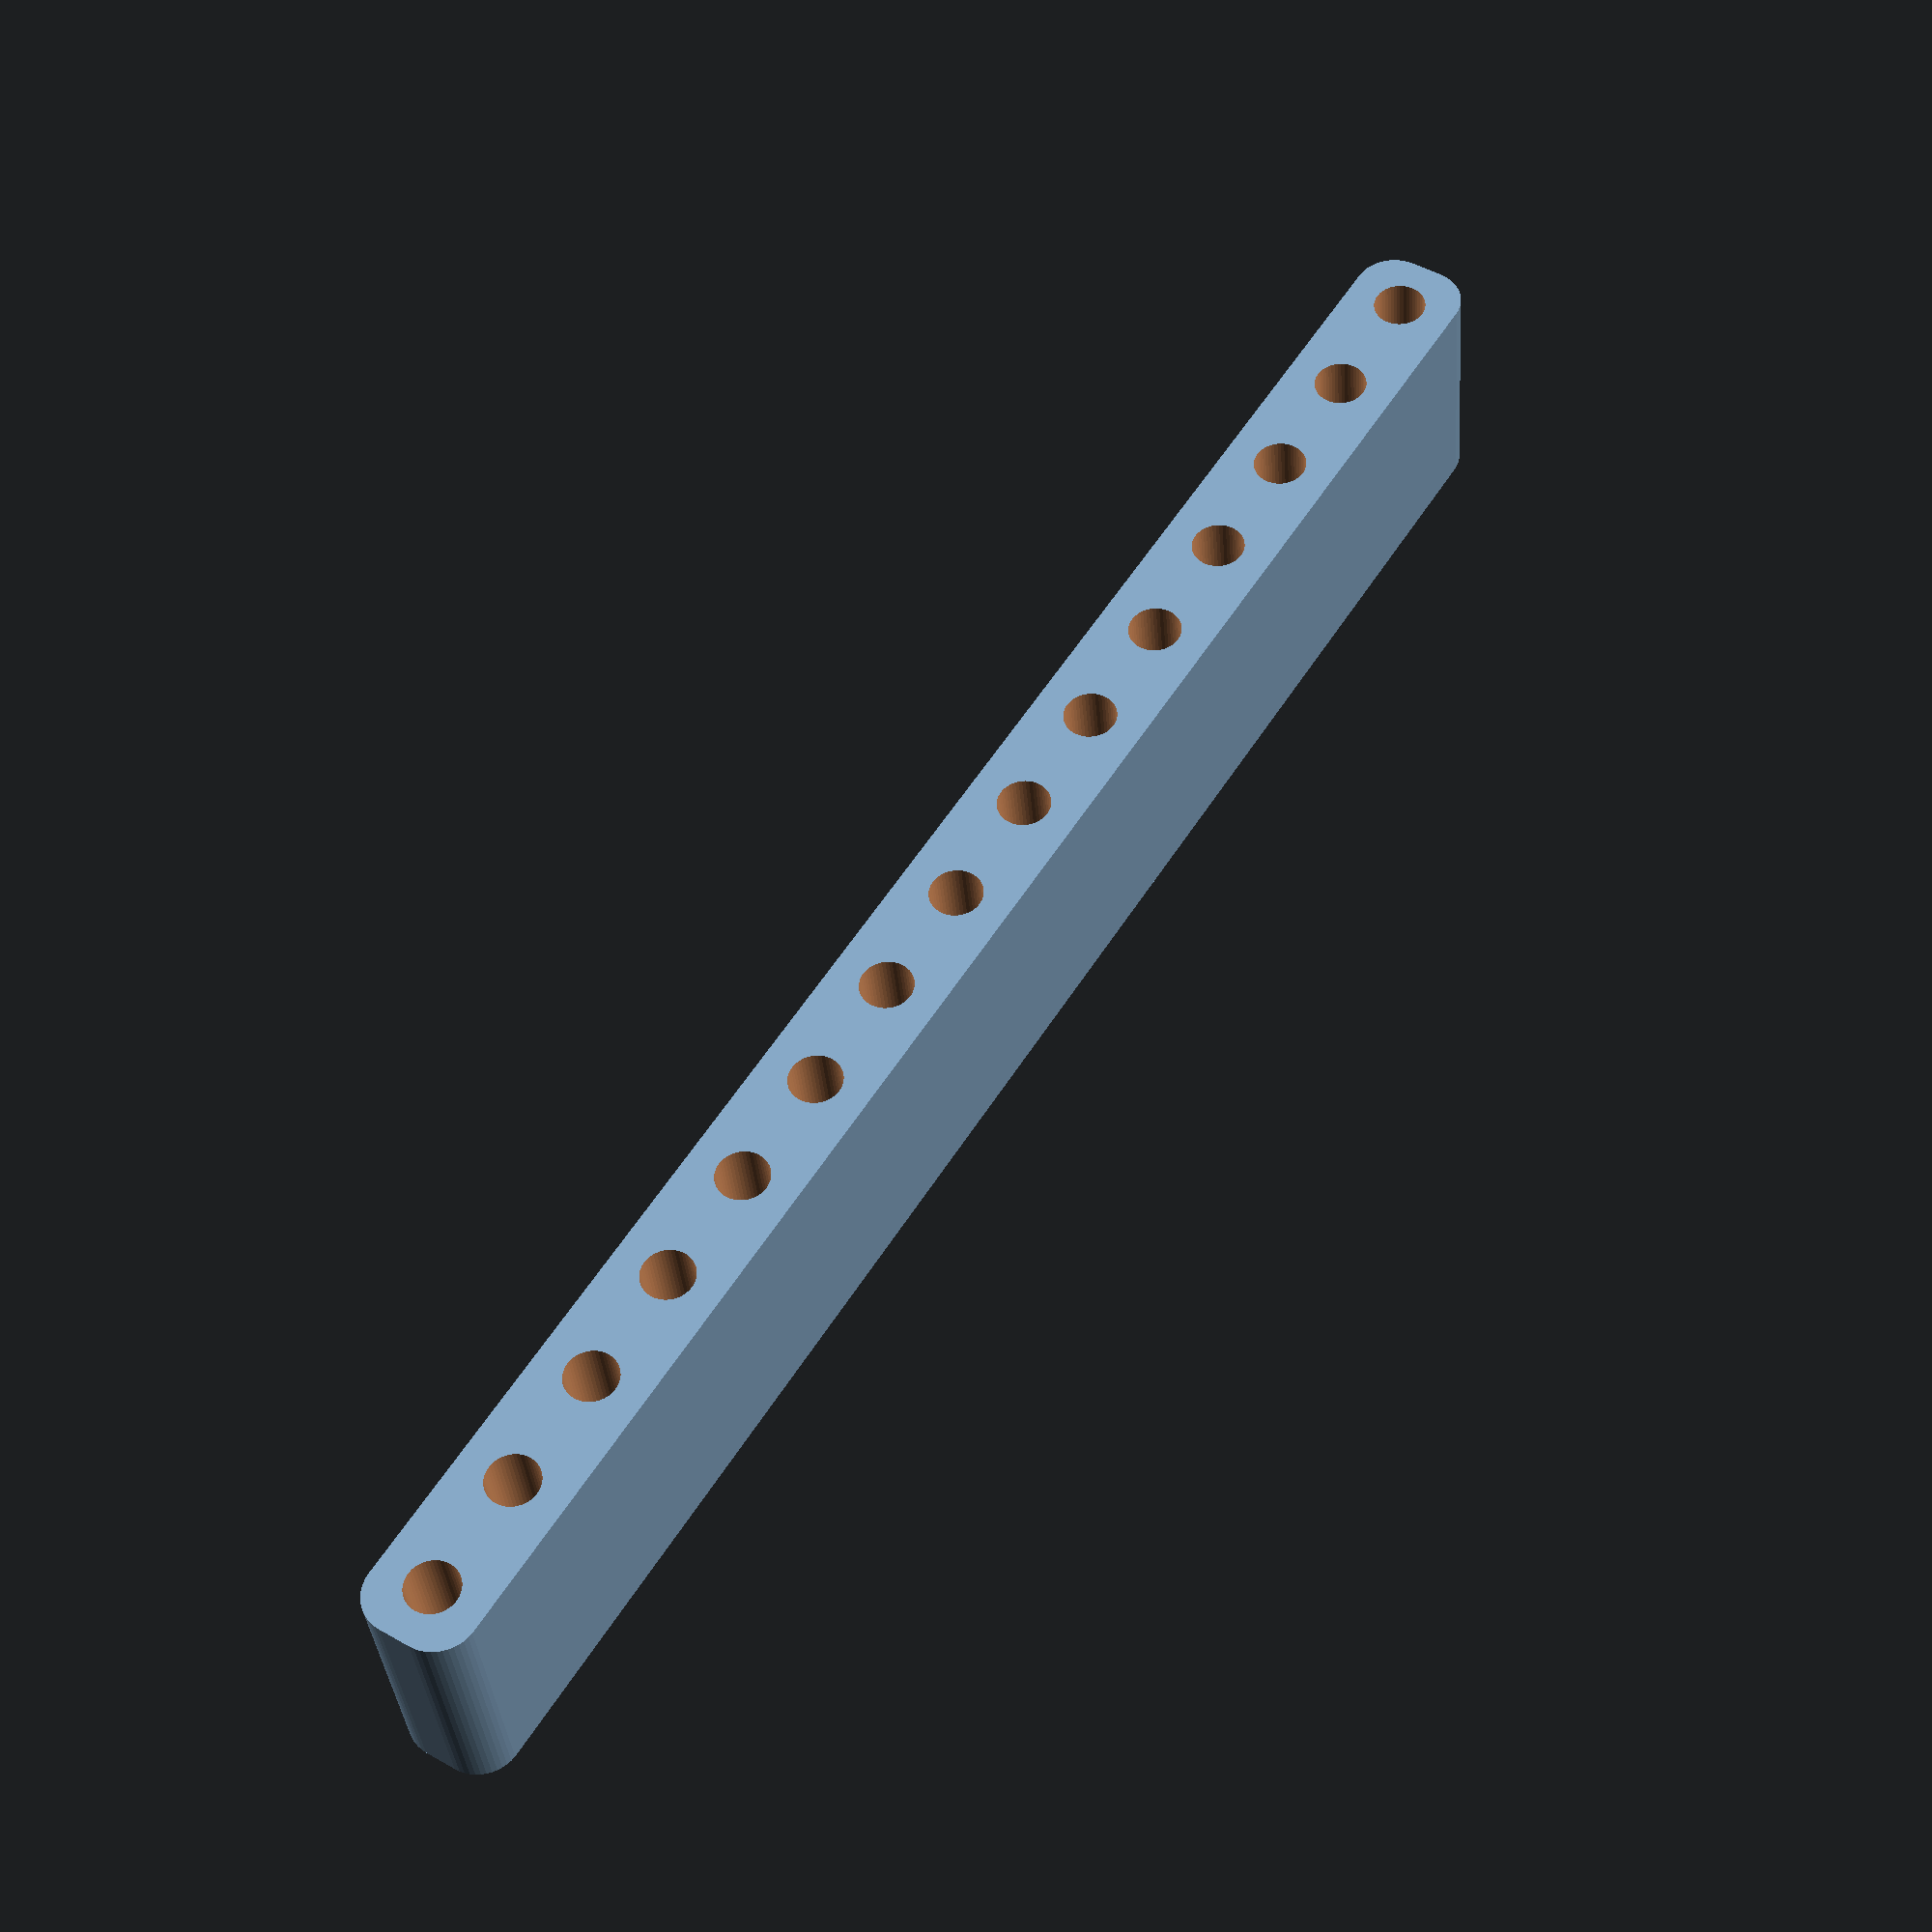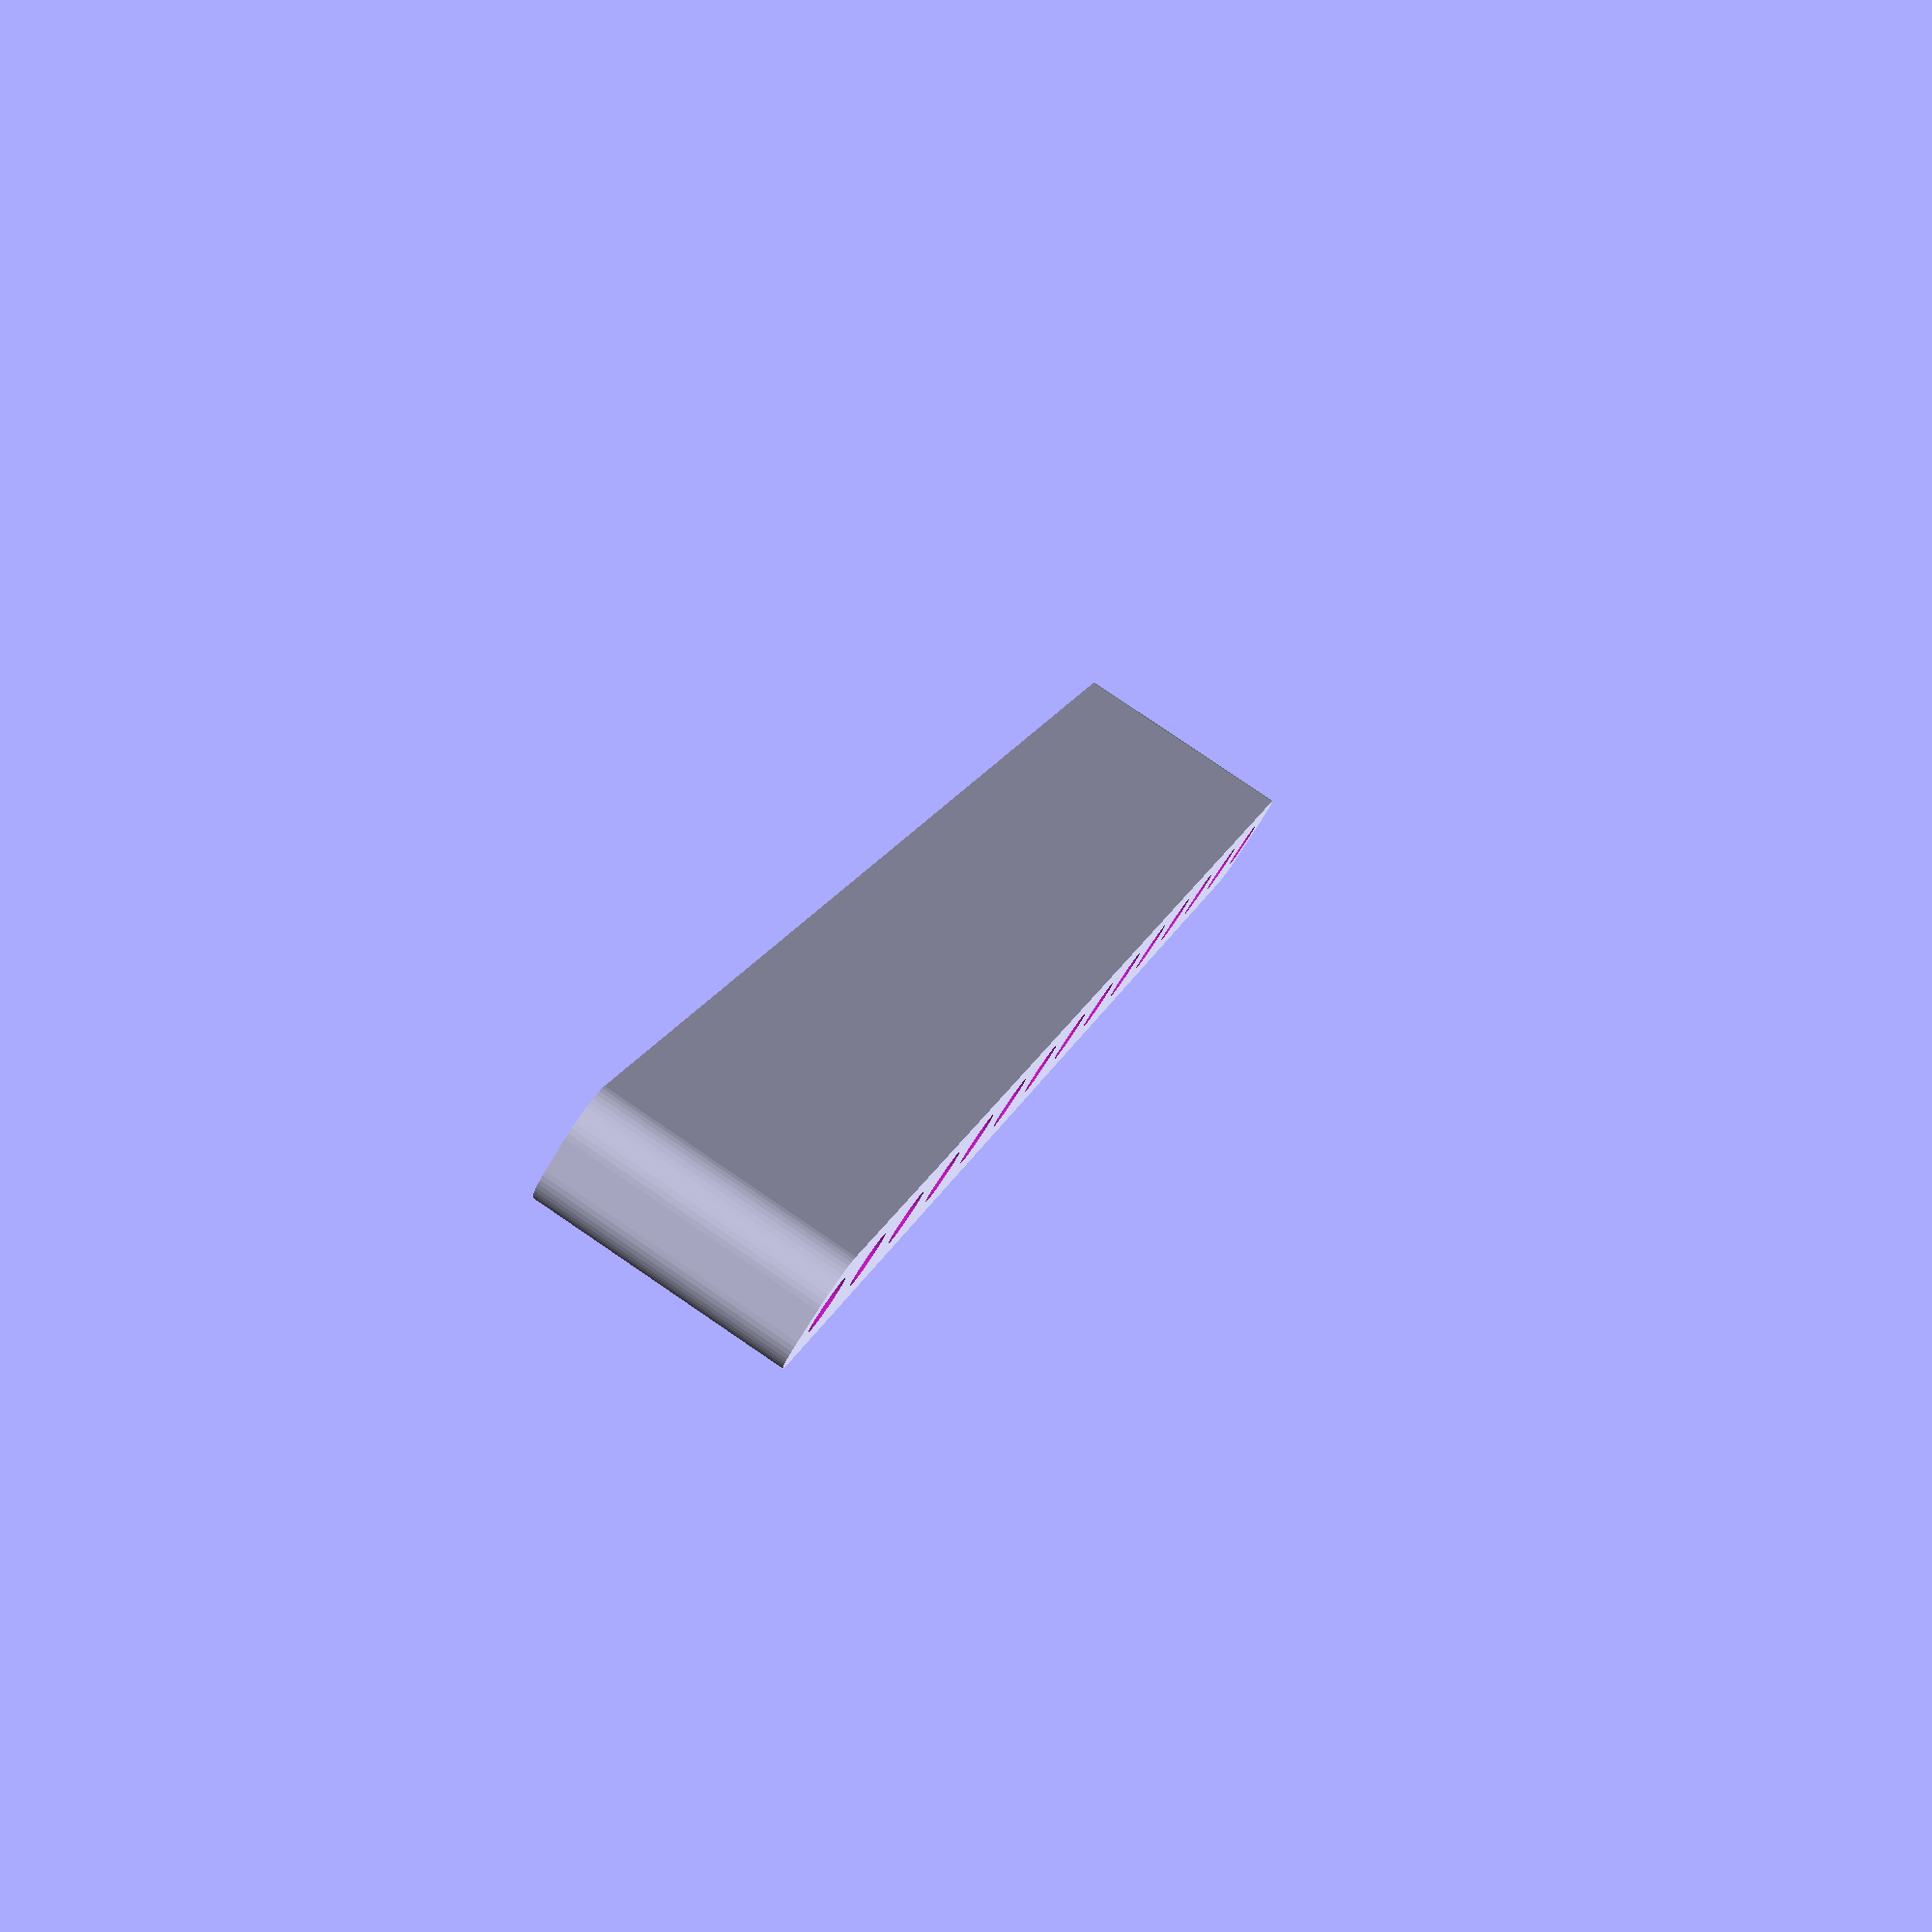
<openscad>
$fn = 50;


difference() {
	union() {
		hull() {
			translate(v = [-107.0000000000, 2.0000000000, 0]) {
				cylinder(h = 30, r = 5);
			}
			translate(v = [107.0000000000, 2.0000000000, 0]) {
				cylinder(h = 30, r = 5);
			}
			translate(v = [-107.0000000000, -2.0000000000, 0]) {
				cylinder(h = 30, r = 5);
			}
			translate(v = [107.0000000000, -2.0000000000, 0]) {
				cylinder(h = 30, r = 5);
			}
		}
	}
	union() {
		translate(v = [-105.0000000000, 0.0000000000, -100.0000000000]) {
			cylinder(h = 200, r = 3.2500000000);
		}
		translate(v = [-90.0000000000, 0.0000000000, -100.0000000000]) {
			cylinder(h = 200, r = 3.2500000000);
		}
		translate(v = [-75.0000000000, 0.0000000000, -100.0000000000]) {
			cylinder(h = 200, r = 3.2500000000);
		}
		translate(v = [-60.0000000000, 0.0000000000, -100.0000000000]) {
			cylinder(h = 200, r = 3.2500000000);
		}
		translate(v = [-45.0000000000, 0.0000000000, -100.0000000000]) {
			cylinder(h = 200, r = 3.2500000000);
		}
		translate(v = [-30.0000000000, 0.0000000000, -100.0000000000]) {
			cylinder(h = 200, r = 3.2500000000);
		}
		translate(v = [-15.0000000000, 0.0000000000, -100.0000000000]) {
			cylinder(h = 200, r = 3.2500000000);
		}
		translate(v = [0.0000000000, 0.0000000000, -100.0000000000]) {
			cylinder(h = 200, r = 3.2500000000);
		}
		translate(v = [15.0000000000, 0.0000000000, -100.0000000000]) {
			cylinder(h = 200, r = 3.2500000000);
		}
		translate(v = [30.0000000000, 0.0000000000, -100.0000000000]) {
			cylinder(h = 200, r = 3.2500000000);
		}
		translate(v = [45.0000000000, 0.0000000000, -100.0000000000]) {
			cylinder(h = 200, r = 3.2500000000);
		}
		translate(v = [60.0000000000, 0.0000000000, -100.0000000000]) {
			cylinder(h = 200, r = 3.2500000000);
		}
		translate(v = [75.0000000000, 0.0000000000, -100.0000000000]) {
			cylinder(h = 200, r = 3.2500000000);
		}
		translate(v = [90.0000000000, 0.0000000000, -100.0000000000]) {
			cylinder(h = 200, r = 3.2500000000);
		}
		translate(v = [105.0000000000, 0.0000000000, -100.0000000000]) {
			cylinder(h = 200, r = 3.2500000000);
		}
	}
}
</openscad>
<views>
elev=214.9 azim=302.4 roll=175.6 proj=p view=wireframe
elev=277.9 azim=63.7 roll=304.2 proj=p view=solid
</views>
